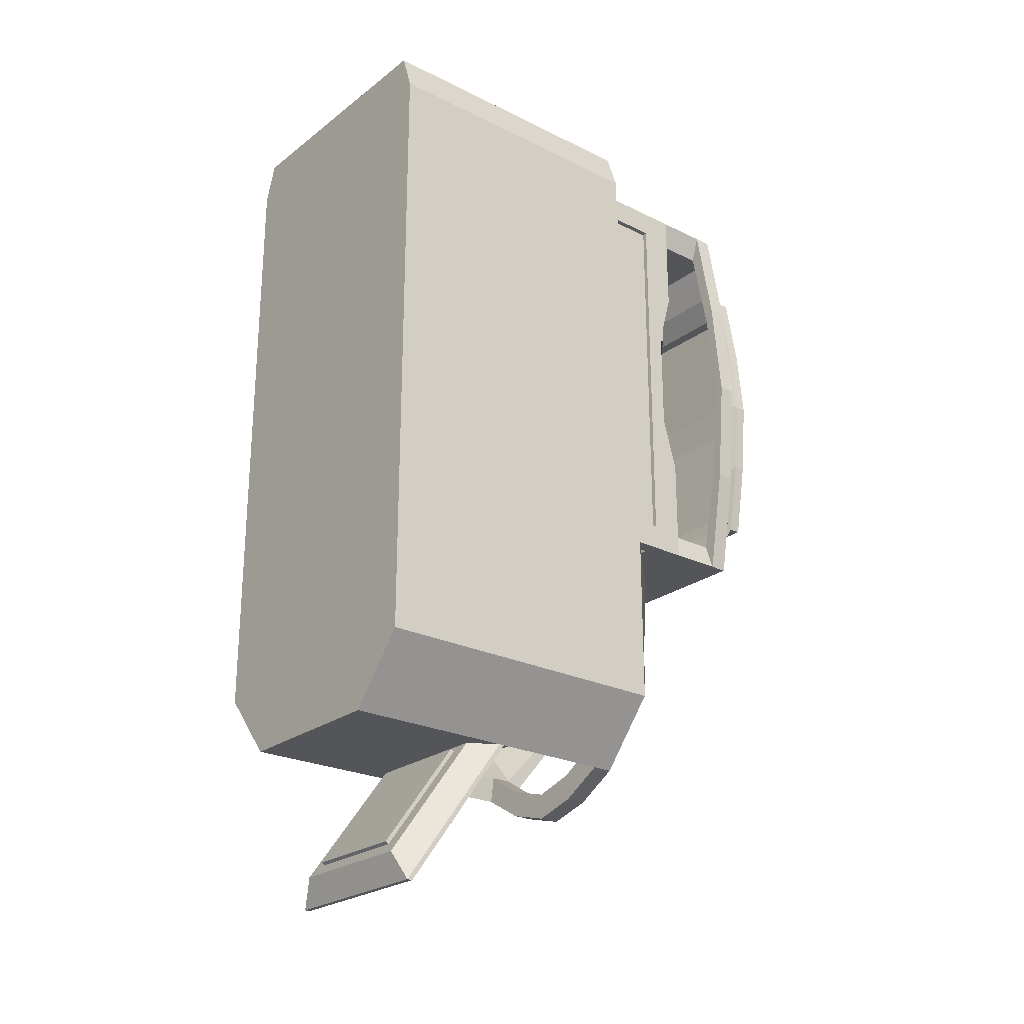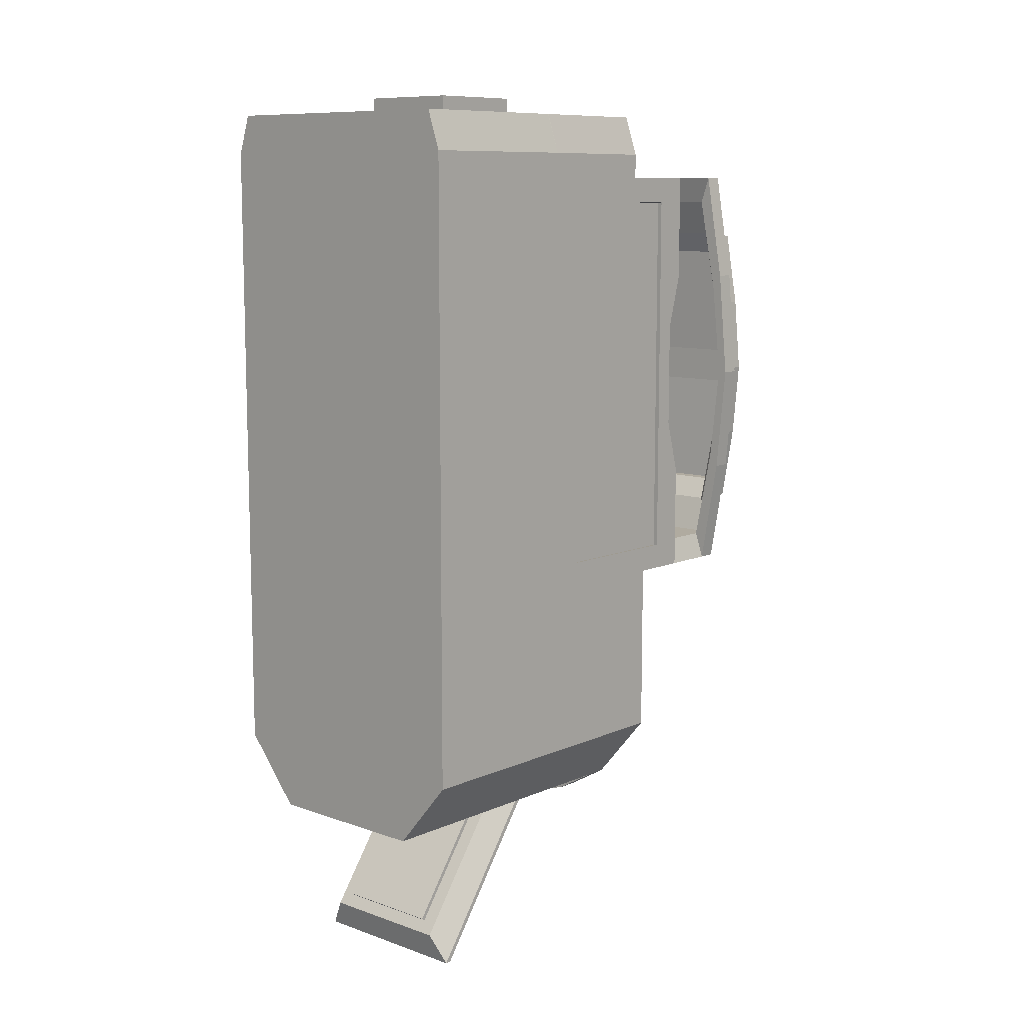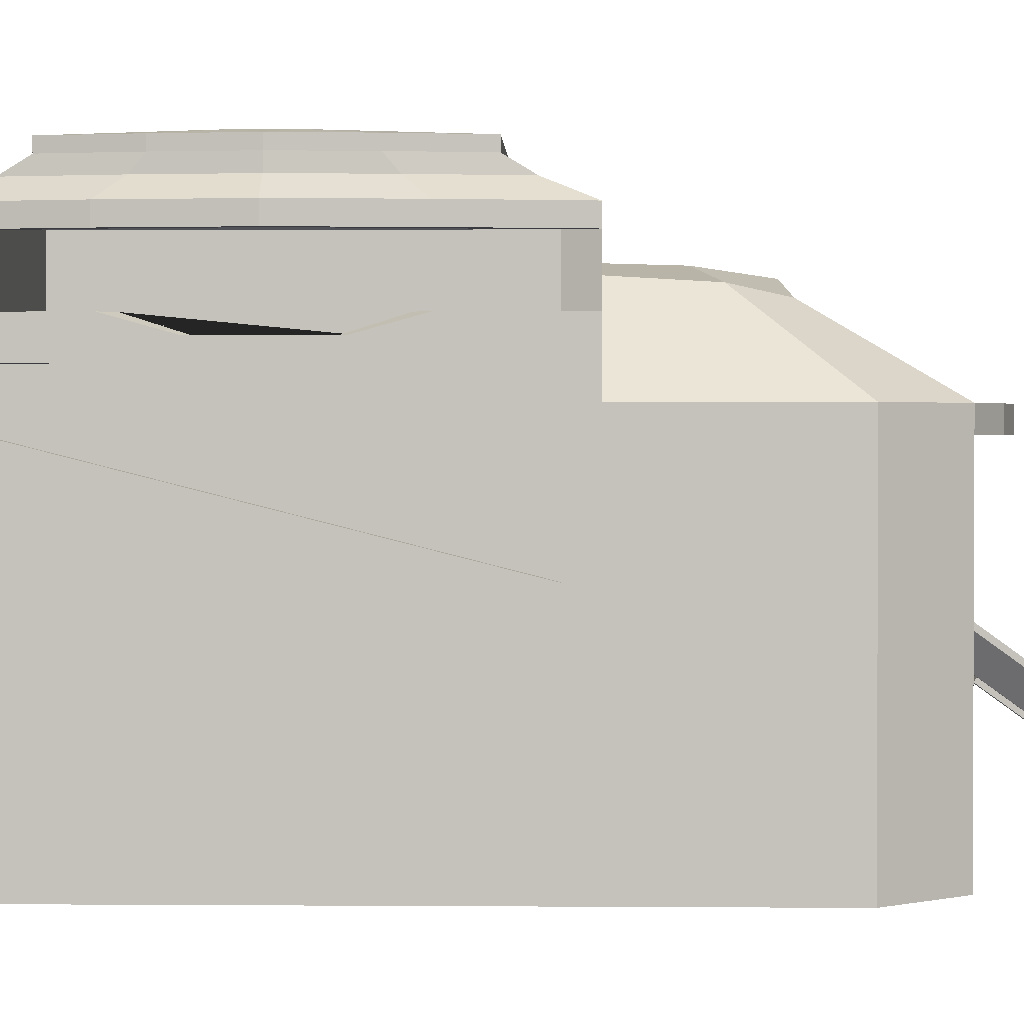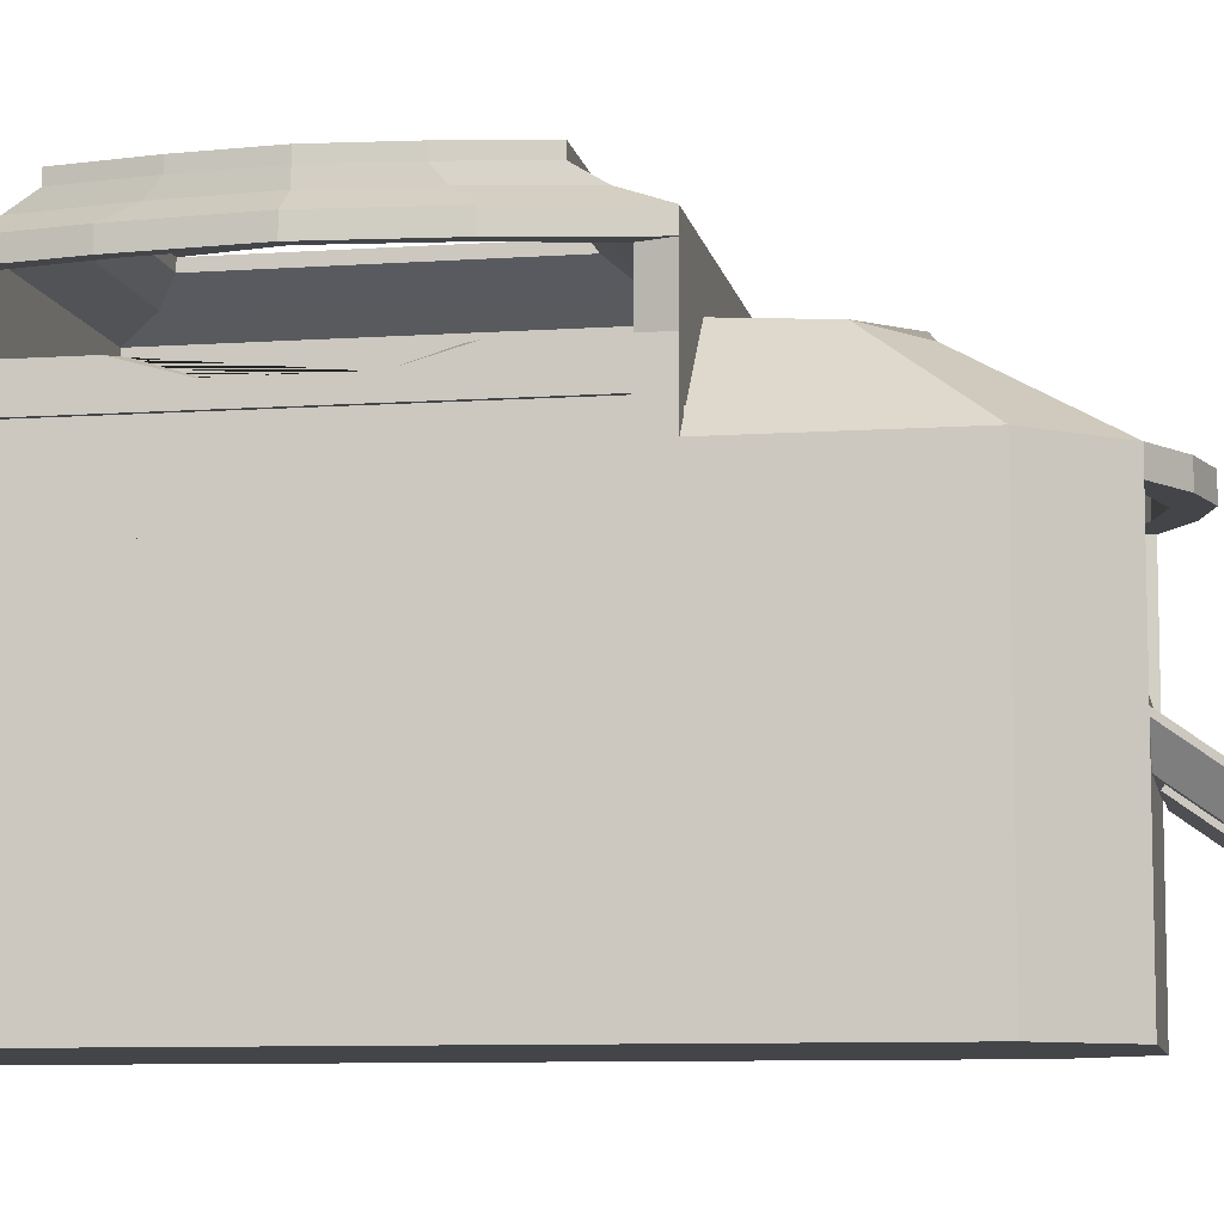
<metadata>
{"format":"obj","ext":"obj","renderer":"f3d","projection":"perspective","resolution":1024,"background":"white","views":[{"elev":-24.3,"azim":50.9,"up":"+Z"},{"elev":9.8,"azim":42.0,"up":"+Z"},{"elev":1.5,"azim":91.6,"up":"+Y"},{"elev":-8.7,"azim":100.5,"up":"+Y"}]}
</metadata>
<code>
o Cube
v 13.74 3.544 45.39
v 13.74 -8.773 47.88
v -13.74 3.544 45.39
v -13.74 -8.773 47.88
v -13.74 -8.773 6.891
v 12.38 -6.143 6.891
v -12.38 -6.143 6.891
v 13.74 -8.773 6.891
v 10.9 8.277 39.42
v -10.9 8.277 39.42
v 12.38 7.411 6.891
v -12.38 7.411 6.891
v -12.76 -7.009 7.398
v 12.76 -7.009 7.398
v -10.9 8.277 15.35
v 10.9 8.277 15.35
v -11.38 -5.983 42.39
v -2.217 -5.983 42.39
v -11.38 1.861 42.39
v -2.217 1.861 42.39
v -12.64 -7.886 53.89
v -2.412 1.765 53.89
v -2.412 -7.886 53.89
v 12.76 -7.009 -7.945
v 7.874 -7.009 -13.72
v 5.191 -11.92 -16.82
v 13.74 -8.773 -9.783
v -7.874 -7.009 -13.72
v -12.76 -7.009 -7.945
v -13.74 -8.773 -9.783
v -5.191 -11.92 -16.82
v 13.74 7.745 45.39
v -12.9 15.86 45.38
v 13.74 7.745 9.375
v -12.9 15.86 9.394
v 13.74 17.55 47.88
v 12.9 15.86 45.38
v 13.74 15.86 47.88
v 13.74 17.55 6.891
v 12.9 17.55 45.38
v 12.9 17.55 9.394
v -13.74 -5.559 9.375
v 13.74 -5.559 9.375
v 4.243 -11.87 -21.29
v 13.74 -7.009 -9.783
v -13.74 -7.009 -9.783
v -4.243 -11.87 -21.29
v 8.28 5.383 -16.23
v 13.74 5.383 -9.783
v -13.74 5.383 -9.783
v -8.28 5.383 -16.23
v 13.74 5.383 6.891
v -13.74 5.383 6.891
v 7.874 5.383 -13.72
v 12.76 5.383 -7.945
v -12.76 5.383 -7.945
v -7.874 5.383 -13.72
v 12.76 5.383 7.398
v -12.76 5.383 7.398
v -13.74 -25.25 6.891
v -13.74 -25.25 47.88
v 13.74 -25.25 47.88
v 13.74 -25.25 6.891
v 13.74 -25.25 -9.783
v 8.28 -25.25 -16.23
v -8.28 -25.25 -16.23
v -13.74 -25.25 -9.783
v 12.76 3.379 -7.945
v 7.874 3.379 -13.72
v 8.28 3.379 -16.23
v 13.74 3.379 -9.783
v 13.74 3.379 6.891
v 12.76 3.379 7.398
v -7.874 3.379 -13.72
v -8.28 3.379 -16.23
v -13.74 3.379 6.891
v -13.74 3.379 -9.783
v -12.76 3.379 -7.945
v -12.76 3.379 7.398
v -8.28 -7.706 -16.23
v 8.28 -7.706 -16.23
v -7.874 -6.777 -13.72
v 7.874 -6.777 -13.72
v 5.191 -19.27 -27.03
v 4.243 -18.25 -30.15
v -4.243 -18.25 -30.15
v -5.191 -19.27 -27.03
v 8.28 -8.773 -16.23
v -8.28 -8.773 -16.23
v 8.28 -19.28 -30.82
v -8.28 -19.28 -30.82
v 6.645 -11.17 -15.79
v -6.645 -11.17 -15.79
v 6.645 -20.01 -28.06
v -6.645 -20.01 -28.06
v 5.191 -12.23 -16.6
v -5.191 -12.23 -16.6
v 5.191 -19.58 -26.8
v -5.191 -19.58 -26.8
v -8.28 -8.223 -16.23
v 8.28 -8.223 -16.23
v -8.28 -18.73 -30.82
v 8.28 -18.73 -30.82
v -3.307 -12.28 -22.48
v 3.307 -12.28 -22.48
v -3.307 -17.25 -29.39
v 3.307 -17.25 -29.39
v 3.512 12.12 -5.341
v 5.827 12.99 -0.847
v -5.827 12.99 -0.847
v -3.512 12.12 -5.341
v 3.34 11.57 -4.785
v 5.412 11.57 0.9911
v -5.412 11.57 0.9911
v -3.34 11.57 -4.785
v 5.412 12.9 7.879
v 5.827 13.45 7.201
v -5.827 13.45 7.201
v -5.412 12.9 7.879
v 12.9 8.277 45.38
v -12.9 8.277 45.38
v 12.9 8.277 9.394
v -12.9 8.277 9.394
v 13.74 10.89 6.891
v 13.74 10.89 47.88
v 12.9 10.89 9.394
v 12.9 10.89 45.38
v 13.74 7.745 27.38
v 13.74 9.466 27.38
v 12.9 9.466 27.38
v 12.9 8.277 27.38
v 13.74 7.745 37.63
v 12.9 8.277 36.38
v 13.74 10.89 37.63
v 12.9 10.89 36.38
v 13.74 7.745 17.14
v 13.74 10.89 17.14
v 12.9 10.89 18.39
v 12.9 8.277 18.39
v 13.74 7.745 22.26
v 13.74 9.466 22.26
v 12.9 9.466 22.89
v 12.9 8.277 22.89
v 13.74 7.745 32.51
v 12.9 8.277 31.88
v 13.74 9.466 32.51
v 12.9 9.466 31.88
v 0 3.379 -19.75
v 0 3.379 -17.23
v 0 5.383 -17.23
v 0 5.383 -19.75
v 0 14.35 1.232
v 0 12.93 3.07
v 0 12.93 -3.961
v 0 13.48 -4.517
v 0 14.53 7.843
v 0 13.99 8.521
v 4.14 3.379 -18.62
v 3.937 3.379 -16.1
v 3.937 5.383 -16.1
v 4.14 5.383 -18.62
v -3.982 3.379 -16.1
v -3.982 5.383 -16.1
v -4.187 5.383 -18.62
v -4.187 3.379 -18.62
v -12.41 8.277 47.88
v -13.74 7.745 42.87
v -13.74 7.206 45.39
v -13.74 7.745 11.9
v -12.41 8.277 6.891
v -12.8 7.675 6.891
v -13.74 7.206 9.375
v -13.74 17.55 43.9
v -12.41 17.55 47.88
v -12.9 17.55 45.38
v -12.41 17.55 6.891
v -13.74 17.55 10.87
v -12.9 17.55 9.392
v 12.9 15.86 9.394
v 13.74 15.86 6.891
v -12.41 15.86 47.88
v -13.74 15.86 43.9
v -12.41 15.86 6.891
v -13.74 15.86 10.87
v 15.59 15.86 27.38
v 16.43 15.86 27.38
v 16.43 17.55 27.38
v 15.59 17.55 27.38
v 14.66 15.86 18.39
v 15.5 15.86 17.14
v 15.5 17.55 17.14
v 14.66 17.55 18.39
v 15.5 15.86 37.63
v 15.5 17.55 37.63
v 14.66 17.55 36.38
v 14.66 15.86 36.38
v 13.74 -7.009 6.891
v 13.74 3.349 47.88
v -13.74 3.349 47.88
v -13.74 -7.009 6.891
v 13.74 8.277 37.63
v 13.74 8.277 47.88
v 13.74 8.277 6.891
v 13.74 8.277 22.26
v 13.74 8.277 27.38
v 13.74 8.277 32.51
v 13.74 8.277 17.14
v -13.74 8.277 43.9
v -13.74 7.426 47.88
v -13.74 7.426 6.891
v -13.74 8.277 10.87
v 13.3 -5.559 9.301
v 13.3 3.544 45.32
v -13.09 3.544 45.32
v -13.09 -5.559 9.301
v 13.3 7.745 37.56
v 13.3 7.745 45.32
v 13.3 7.745 9.301
v 13.3 7.745 22.19
v 13.3 7.745 27.31
v 13.3 7.745 32.43
v 13.3 7.745 17.06
v -13.09 7.745 42.8
v -13.09 7.206 45.32
v -13.09 7.206 9.301
v -13.09 7.745 11.82
v -11.86 -7.387 56.16
v -11.86 1.266 56.16
v -3.193 1.266 56.16
v -3.193 -7.387 56.16
v -12.64 -7.886 56.16
v -12.64 1.765 56.16
v -2.412 1.765 56.16
v -2.412 -7.886 56.16
v -12.38 -6.143 42.39
v 12.38 -6.143 42.39
v -12.38 7.411 42.39
v 12.38 7.411 42.39
v -7.563 -5.034 21.67
v 11.26 18.96 12.78
v -7.563 -5.034 13.29
v -9.675 18.91 12.78
v 10.35 7.889 29
v 10.35 7.889 13.29
v 11.26 18.96 41.99
v -13.04 -5.034 21.67
v 12.54 7.889 13.29
v 12.54 7.889 29
v -13.04 -5.034 13.29
v 10.58 8.669 28.31
v 10.23 8.528 29
v 10.58 8.669 13.97
v 10.23 8.528 13.29
v 12.31 8.669 13.97
v 12.54 8.528 13.29
v 12.31 8.669 28.31
v 12.54 8.528 29
v -7.563 -6.72 13.29
v -7.563 -6.72 21.67
v -13.04 -6.72 13.29
v -13.04 -6.72 21.67
v -7.563 -4.254 19.65
v -7.563 -4.686 21.67
v -7.114 -3.931 21.67
v -7.563 -4.686 13.29
v -7.563 -4.254 15.31
v -7.114 -3.931 13.29
v -13.04 -4.686 13.29
v -12.36 -4.254 15.31
v -12.36 -4.254 19.65
v -13.04 -4.686 21.67
v 12.89 8.021 46.96
v 12.89 8.941 46.96
v -13.23 8.021 15.12
v -13.23 8.941 15.12
v 12.89 8.941 27.83
v -13.23 8.941 27.83
v -13.23 8.021 27.83
v 12.89 8.021 27.83
v 0 8.941 8.702
v 0 8.021 46.96
v 0 8.941 46.96
v 0 8.941 27.83
v 0 8.021 27.83
v 0 8.021 8.702
v 0 8.021 15.12
v 0 8.941 15.12
v 12.99 8.021 8.702
v 12.99 8.021 15.12
v 12.99 8.941 8.702
v 12.99 8.941 15.12
v -12.87 8.941 9.064
v -13.62 8.941 11.3
v -13.62 8.021 11.3
v -12.87 8.021 9.064
v -13.23 8.941 44.73
v -12.48 8.941 46.96
v -12.48 8.021 46.96
v -13.23 8.021 44.73
v 11.95 19.22 44.02
v 11.95 19.22 10.75
v -9.675 18.91 41.99
v -10.36 19.17 40.79
v -9.274 19.22 44.02
v -9.274 19.22 10.75
v -10.36 19.17 13.98
v 13.37 19.22 35.7
v 12.69 18.96 34.69
v 13.37 19.22 19.07
v 14.13 19.22 27.38
v 12.69 18.96 20.08
v 13.45 18.96 27.38
v -6.083 20.6 41.71
v 11.6 20.38 39.96
v -6.429 20.33 14.81
v 12.83 20.38 21.1
v 13.49 20.38 27.38
v -6.429 20.33 39.96
v 12.19 20.6 41.71
v 12.19 20.6 13.06
v 11.6 20.38 14.81
v -7.015 20.55 38.93
v -7.015 20.55 15.84
v -6.083 20.6 13.06
v 13.42 20.6 34.55
v 12.83 20.38 33.67
v 13.42 20.6 20.22
v 14.07 20.6 27.38
v -6.083 21.7 41.71
v -6.429 21.27 39.96
v 12.19 21.7 41.71
v 12.19 21.7 13.06
v 11.6 21.59 14.81
v 11.6 21.59 39.96
v -6.429 21.27 14.81
v -7.015 21.05 38.93
v -7.015 21.05 15.84
v -6.083 21.7 13.06
v 13.42 21.7 34.55
v 12.83 21.59 33.67
v 13.42 21.7 20.22
v 14.07 21.7 27.38
v 12.83 21.59 21.1
v 13.49 21.59 27.38
v -6.083 22.06 29.32
v -6.429 21.93 29.08
v 12.19 22.06 29.32
v 12.19 22.06 25.45
v 11.6 21.95 25.69
v 11.6 21.95 29.08
v -6.429 21.93 25.69
v -6.083 22.06 25.45
v -12.5 -25.25 53.89
v -13.74 -25.25 50.2
v 13.74 -25.25 50.2
v 12.5 -25.25 53.89
v -12.5 -8.773 53.89
v 12.5 -8.773 53.89
v 13.74 -8.773 50.2
v 12.51 -8.705 53.89
v -13.74 3.349 50.16
v -12.64 1.765 53.89
v -12.49 3.349 53.89
v 12.49 3.227 53.89
v 13.74 3.349 50.16
v 12.49 3.349 53.89
v -12.97 -8.152 53.89
v -13.74 -8.773 50.2
f 140 128 220 219
f 23 21 367 357 358 360
f 2 359 355 62
f 8 197 198 2
f 24 25 28 29 13 14
f 31 87 99 97
f 5 200 46 30
f 4 199 200 5
f 198 199 361 363 366 365
f 12 15 10 237
f 199 198 202 166 209
f 238 9 16 11
f 184 182 173 177
f 7 6 197 200
f 12 7 200 210 171
f 6 11 203 197
f 40 175 302 245
f 229 20 18 230
f 11 6 236 238
f 6 7 235 236
f 7 12 237 235
f 23 22 233 234
f 27 8 63 64
f 199 4 368 361
f 45 27 88 101
f 100 89 30 46
f 27 45 197 8
f 180 183 176 39
f 120 202 125 127
f 33 35 178 175
f 193 194 36 38
f 188 195 308 312
f 192 188 312 311
f 166 202 38 181
f 37 33 175 40
f 172 42 215 225
f 35 179 41 178
f 11 12 171 170 203
f 196 193 38 37
f 14 13 200 197
f 77 76 53 50
f 162 163 57 74
f 69 68 55 54
f 25 101 81 83
f 165 162 74 75
f 51 50 110 111
f 50 56 114 110
f 116 113 55 58
f 119 118 53 59
f 79 78 56 59
f 72 71 49 52
f 78 74 57 56
f 73 72 52 58
f 71 70 48 49
f 68 73 58 55
f 75 77 50 51
f 76 79 59 53
f 60 63 62 61
f 67 66 65 64 63 60
f 368 4 61 354
f 88 27 64 65
f 30 89 66 67
f 5 30 67 60
f 358 357 353 356
f 89 88 65 66
f 4 5 60 61
f 8 2 62 63
f 24 14 73 68
f 45 101 70 71
f 14 197 72 73
f 197 45 71 72
f 25 24 68 69
f 101 25 69 70
f 200 13 79 76
f 100 46 77 75
f 29 28 74 78
f 13 29 78 79
f 28 100 75 74
f 46 200 76 77
f 163 164 51 57
f 164 165 75 51
f 82 83 81 80
f 101 100 80 81
f 28 25 83 82
f 100 28 82 80
f 91 102 103 90
f 44 85 107 105
f 89 100 102 91
f 101 88 90 103
f 93 92 88 89
f 94 95 91 90
f 95 93 89 91
f 92 94 90 88
f 31 26 92 93
f 84 87 95 94
f 87 31 93 95
f 26 84 94 92
f 96 97 99 98
f 26 31 97 96
f 84 26 96 98
f 87 84 98 99
f 44 47 100 101
f 86 85 103 102
f 85 44 101 103
f 47 86 102 100
f 104 105 107 106
f 47 44 105 104
f 86 47 104 106
f 85 86 106 107
f 153 154 112 113
f 117 116 58 52
f 48 54 112 108
f 54 55 113 112
f 57 51 111 115
f 55 49 109 113
f 49 48 108 109
f 56 57 115 114
f 154 155 108 112
f 155 152 109 108
f 156 157 116 117
f 152 110 118 156
f 114 119 59 56
f 153 113 116 157
f 109 117 52 49
f 118 110 50 53
f 9 10 121 120
f 16 9 120 133 145 131 143 139 122
f 10 15 123 121
f 15 16 122 123
f 11 16 15 12
f 237 10 9 238
f 135 127 125 134
f 122 139 143 131 145 133 120 127 135 147 130 142 138 126
f 207 203 124 137
f 203 122 126 124
f 206 205 129 146
f 142 130 129 141
f 126 138 137 124
f 202 201 134 125
f 204 207 137 141
f 147 135 134 146
f 130 147 146 129
f 205 204 141 129
f 138 142 141 137
f 201 206 146 134
f 161 158 148 151
f 160 161 151 150
f 158 159 149 148
f 159 160 150 149
f 114 153 157 119
f 109 152 156 117
f 118 119 157 156
f 111 110 152 155
f 115 111 155 154
f 114 115 154 153
f 69 54 160 159
f 70 69 159 158
f 54 48 161 160
f 48 70 158 161
f 151 148 165 164
f 150 151 164 163
f 148 149 162 165
f 149 150 163 162
f 166 208 209
f 211 170 171 210
f 173 174 175
f 176 177 178
f 181 174 173 182
f 183 170 211 184
f 181 38 36 174
f 176 183 184 177
f 166 181 182 208
f 122 203 180 179
f 123 122 179 35
f 120 121 33 37
f 202 120 37 38
f 121 123 35 33
f 203 170 183 180
f 211 208 182 184
f 178 177 306 242
f 195 196 37 40
f 192 189 185 188
f 191 39 301 309
f 189 190 186 185
f 190 191 187 186
f 180 39 191 190
f 179 180 190 189
f 194 187 310 307
f 41 179 189 192
f 188 185 196 195
f 187 191 309 310
f 185 186 193 196
f 186 187 194 193
f 43 1 198 197
f 3 42 200 199
f 32 132 201 202
f 34 43 197 203
f 1 32 202 198
f 128 140 204 205
f 132 144 206 201
f 136 34 203 207
f 140 136 207 204
f 144 128 205 206
f 167 168 209 208
f 172 169 211 210
f 42 172 210 200
f 168 3 199 209
f 169 167 208 211
f 213 212 218 222 219 220 221 216 217
f 215 214 224 223 226 225
f 3 168 224 214
f 144 132 216 221
f 167 169 226 223
f 34 136 222 218
f 1 43 212 213
f 136 140 219 222
f 42 3 214 215
f 128 144 221 220
f 132 32 217 216
f 168 167 223 224
f 43 34 218 212
f 169 172 225 226
f 32 1 213 217
f 2 198 365 359
f 22 23 360 364
f 21 362 367
f 368 357 367
f 22 362 232 233
f 362 21 231 232
f 21 23 234 231
f 227 228 232 231
f 229 230 234 233
f 228 229 233 232
f 230 227 231 234
f 17 18 236 235
f 20 19 237 238
f 18 20 238 236
f 19 17 235 237
f 229 228 19 20
f 227 17 19 228
f 230 18 17 227
f 246 271 268 249
f 244 253 255 247
f 262 266 269 270
f 265 241 249 268
f 241 244 243 239
f 251 243 248 257
f 295 292 280 285
f 243 244 247 248
f 243 251 264 263 239
f 247 255 257 248
f 253 251 250 252
f 254 256 257 255
f 256 250 251 257
f 255 253 252 254
f 252 250 256 254
f 253 267 266 262 264 251
f 241 265 267 253 244
f 249 241 258 260
f 258 259 261 260
f 246 249 260 261
f 241 239 259 258
f 239 246 261 259
f 262 263 264
f 265 266 267
f 269 266 265 268
f 270 269 268 271
f 262 270 271 263
f 239 263 271 246
f 284 286 287 283
f 279 276 273 272
f 283 277 296 297 282
f 284 279 272 281
f 278 284 281 298 299
f 287 275 277 283
f 284 283 276 279
f 299 296 277 278
f 281 282 297 298
f 274 286 284 278
f 276 283 282 273
f 309 301 320 327
f 272 273 282 281
f 294 295 285 286 274
f 274 275 293 294
f 278 277 275 274
f 285 280 290 288
f 289 288 290 291
f 286 285 288 289
f 287 286 289 291
f 280 287 291 290
f 298 297 296 299
f 292 295 294 293
f 280 292 293 275 287
f 304 300 319 313
f 311 312 317 316
f 245 302 318 314
f 310 309 327 328
f 305 242 315 324
f 312 308 326 317
f 41 192 311 240
f 175 178 242 302
f 173 175 302 303
f 177 173 303 306
f 178 41 240 242
f 36 194 307 300
f 195 40 245 308
f 175 174 304 302
f 39 176 305 301
f 176 178 242 305
f 174 36 300 304
f 302 304 313 318
f 306 303 322 323
f 303 302 318 322
f 240 311 316 321
f 242 240 321 315
f 301 305 324 320
f 302 242 315 318
f 300 307 325 319
f 307 310 328 325
f 242 306 323 315
f 308 245 314 326
f 326 314 334 340
f 325 328 342 339
f 313 319 331 329
f 319 325 339 331
f 318 313 329 330
f 314 318 330 334
f 320 324 338 332
f 333 332 348 349
f 330 335 337 336
f 335 333 349 351
f 339 340 334 331
f 341 343 344 342
f 332 333 343 341
f 342 344 340 339
f 317 326 340 344
f 328 327 341 342
f 316 317 344 343
f 315 321 333 335
f 318 315 335 330
f 322 318 330 336
f 315 323 337 335
f 327 320 332 341
f 323 322 336 337
f 324 315 335 338
f 321 316 343 333
f 349 348 347 350
f 351 349 350 346
f 334 330 346 350
f 330 329 345 346
f 332 338 352 348
f 331 334 350 347
f 329 331 347 345
f 338 335 351 352
f 340 350 334
f 343 349 333
f 340 350 344
f 349 343 344
f 339 347 331
f 347 339 342
f 348 341 332
f 341 348 342
f 350 349 344
f 347 342 348
f 348 352 345 347
f 352 351 346 345
f 358 359 360
f 358 356 355 359
f 368 354 353 357
f 61 62 355 356 353 354
f 361 362 363
f 364 365 366
f 361 368 367 362
f 359 365 364 360
f 362 22 364 366 363
l 130 131
l 138 139
l 133 135
l 142 143
l 145 147

</code>
